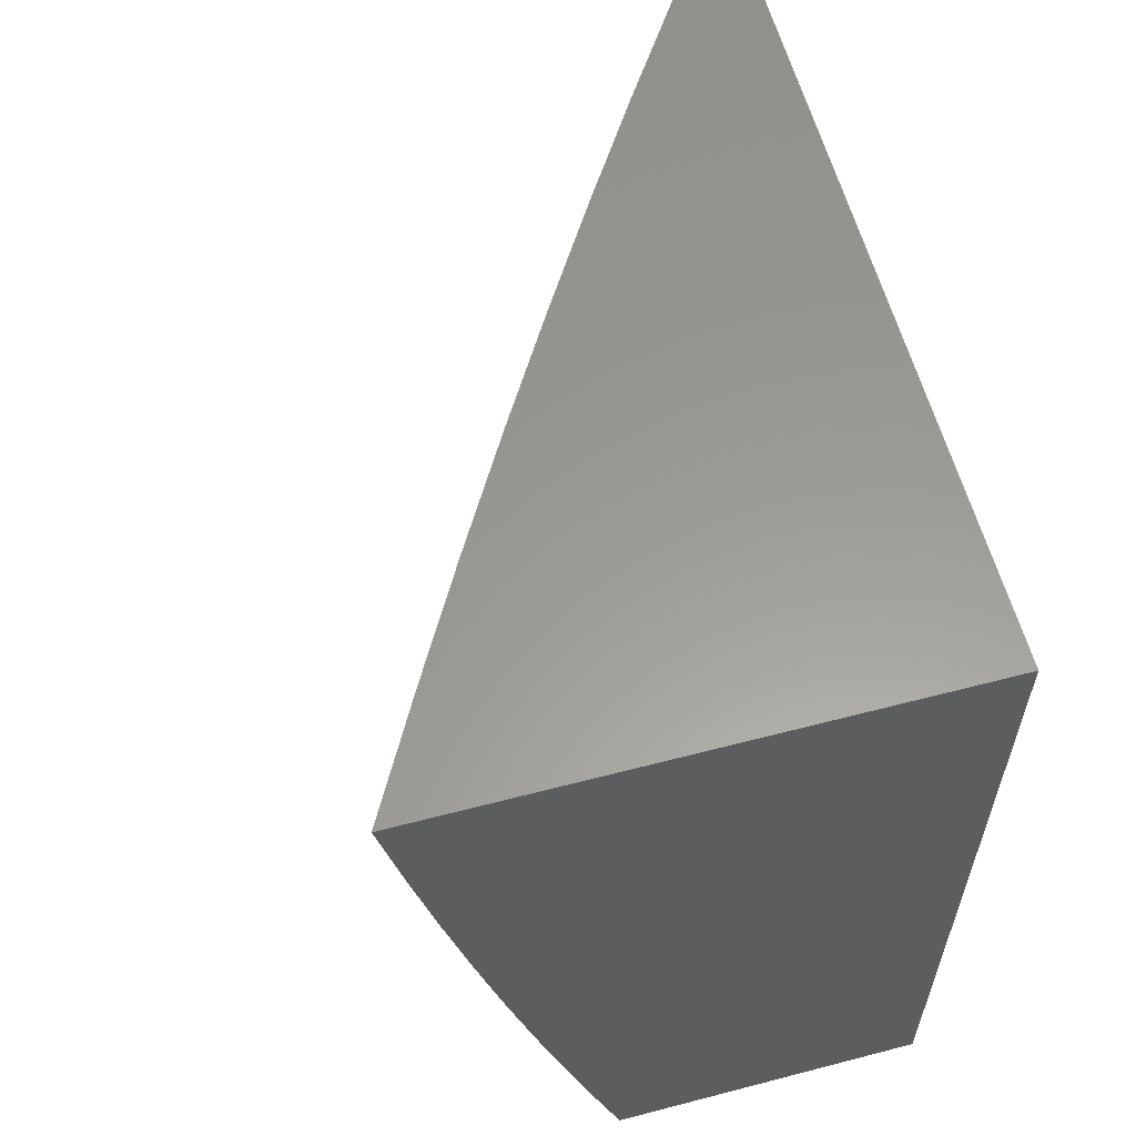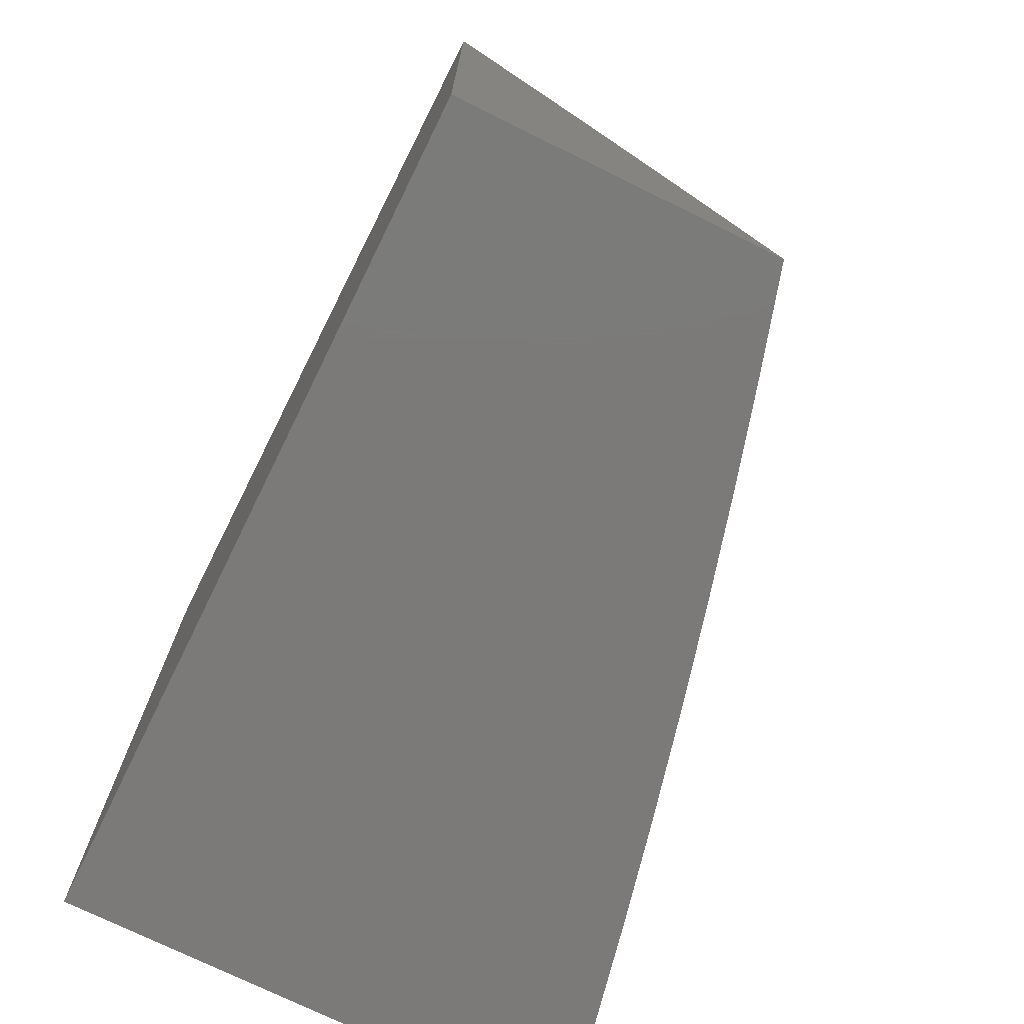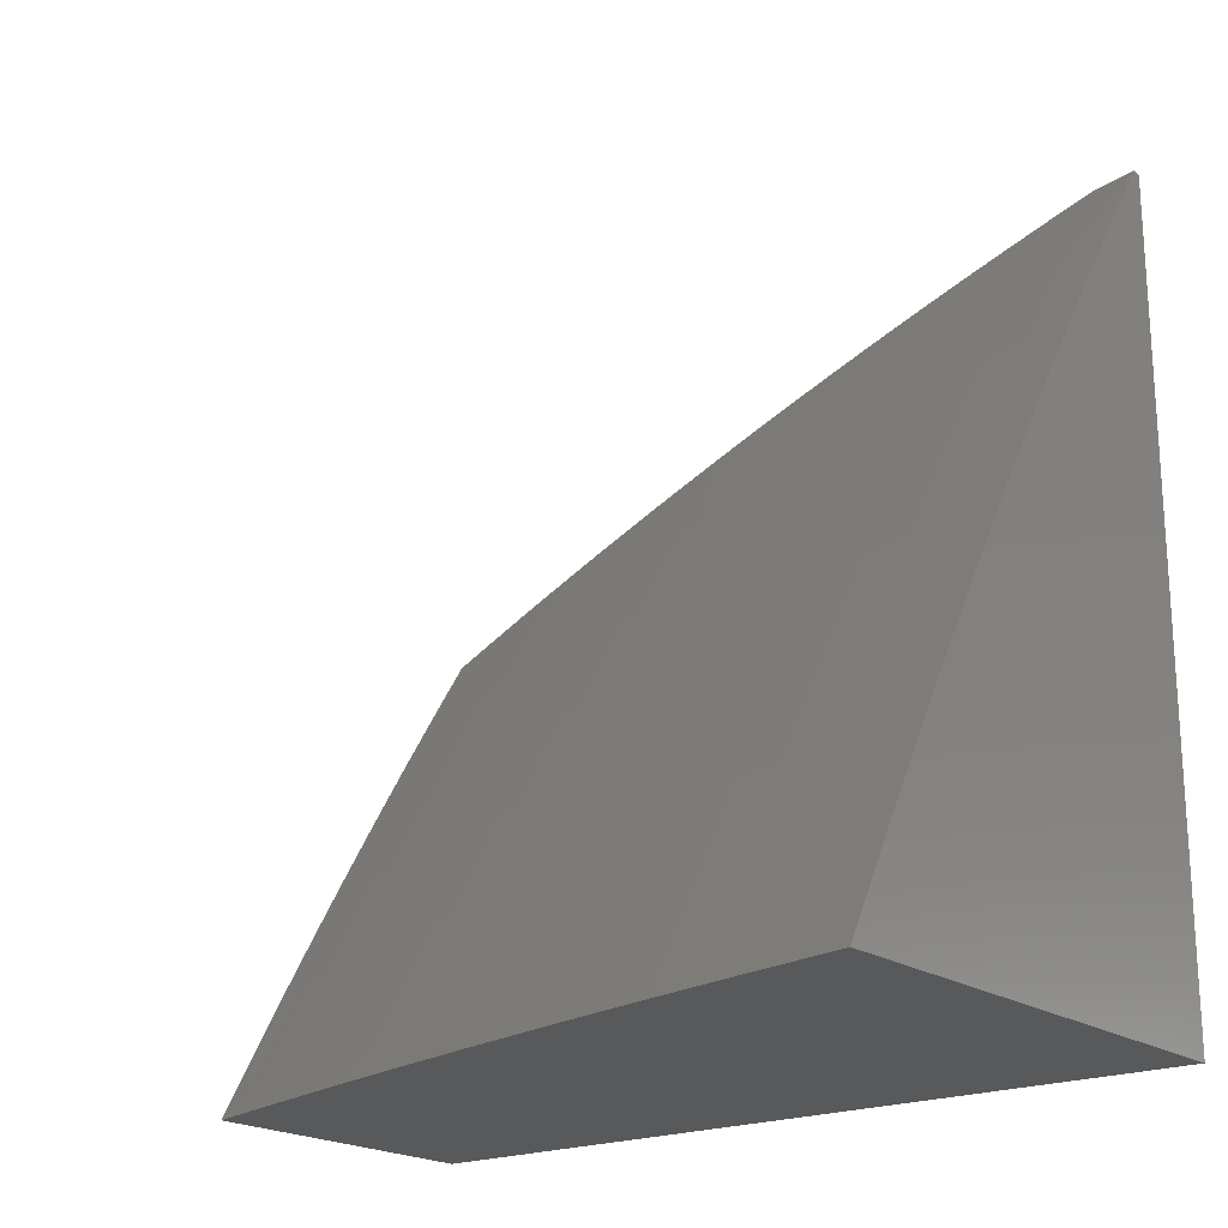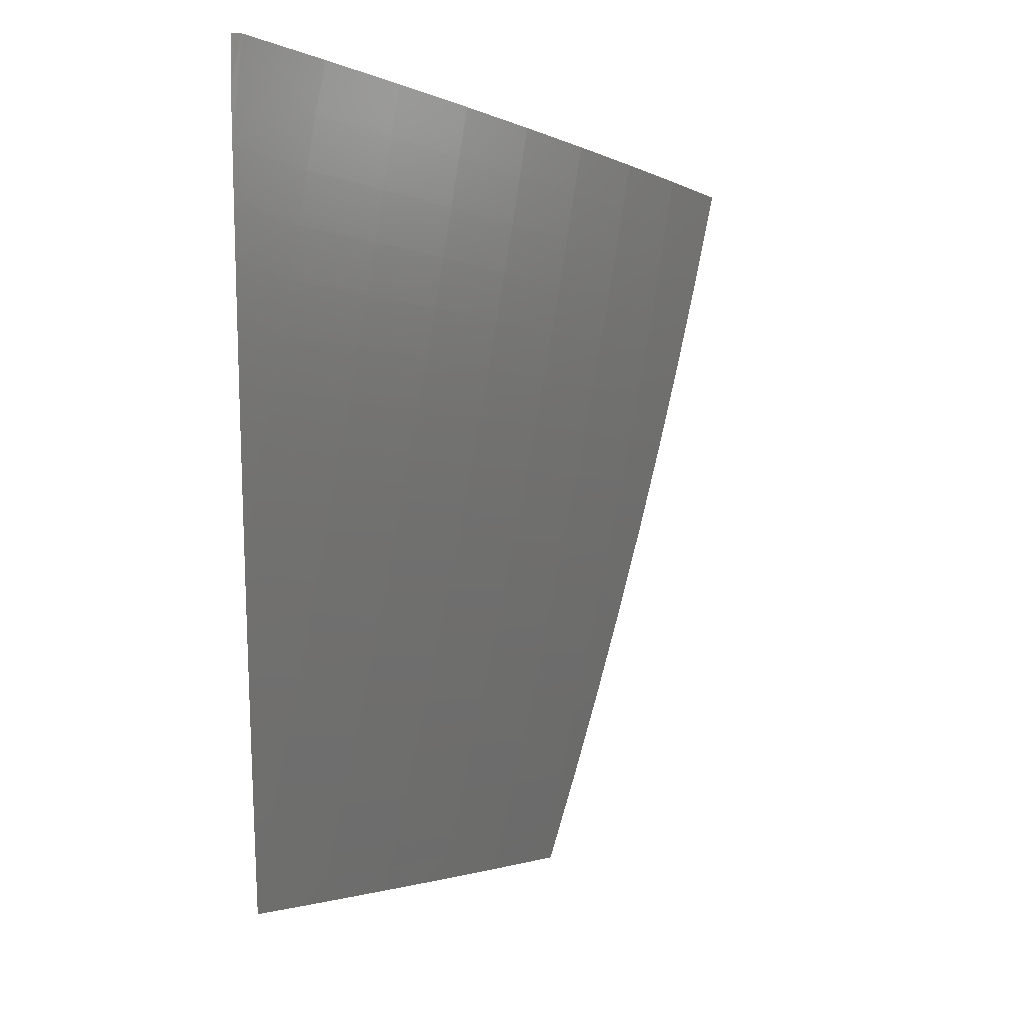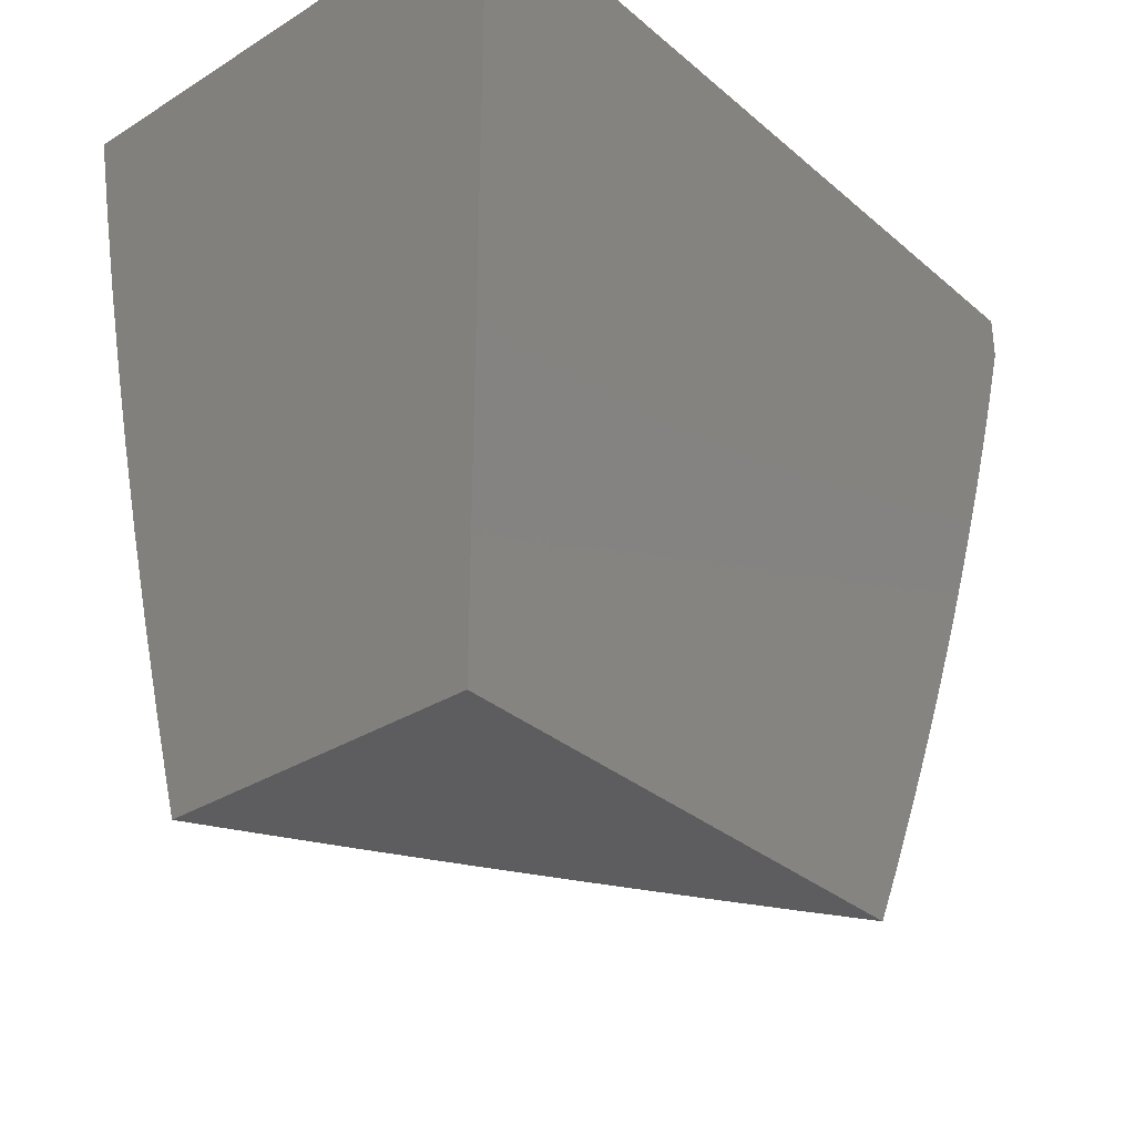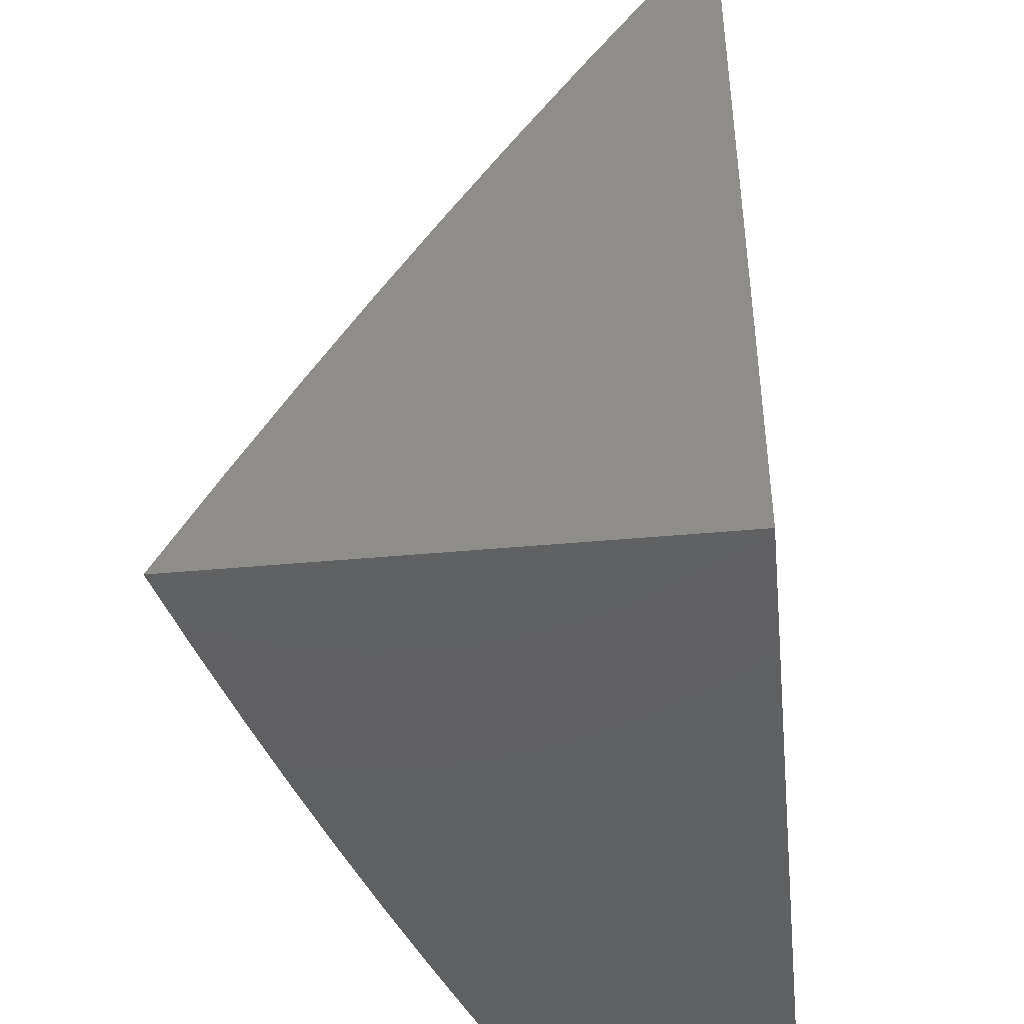
<metadata>
{"format":"stl","ext":"stl","renderer":"f3d","projection":"perspective","resolution":1024,"background":"white","views":[{"elev":59.7,"azim":-15.0,"up":"+Z"},{"elev":-73.7,"azim":153.8,"up":"+Y"},{"elev":-20.3,"azim":-51.5,"up":"+Y"},{"elev":-2.3,"azim":178.9,"up":"+Z"},{"elev":-32.6,"azim":40.7,"up":"+Z"},{"elev":-42.0,"azim":6.4,"up":"+Y"}]}
</metadata>
<code>
# stl→obj: 197 verts, 390 faces
v -9.05 5.554 -3
v -9.078 5.527 -2.969
v -9 5.632 -3
v -9.085 5.531 -2.937
v -9.006 5.653 -2.937
v -9.091 5.535 -2.906
v -9.012 5.657 -2.906
v -9.098 5.539 -2.875
v -9.019 5.661 -2.875
v -9.105 5.543 -2.843
v -9.026 5.666 -2.843
v -9.111 5.547 -2.812
v -9.032 5.67 -2.812
v -9.118 5.551 -2.781
v -9.039 5.674 -2.781
v -9.124 5.555 -2.75
v -9.045 5.678 -2.75
v -9.131 5.559 -2.718
v -9.051 5.682 -2.718
v -9.137 5.563 -2.687
v -9.057 5.686 -2.687
v -9.143 5.566 -2.656
v -9.064 5.689 -2.656
v -9.149 5.57 -2.624
v -9.07 5.693 -2.624
v -9.155 5.574 -2.593
v -9.076 5.697 -2.593
v -9.161 5.577 -2.562
v -9.081 5.701 -2.562
v -9.167 5.581 -2.531
v -9.087 5.704 -2.531
v -9.173 5.585 -2.499
v -9.093 5.708 -2.499
v -9.179 5.588 -2.468
v -9.099 5.711 -2.468
v -9.184 5.591 -2.437
v -9.104 5.715 -2.437
v -9.195 5.598 -2.374
v -9.115 5.722 -2.374
v -9.206 5.605 -2.312
v -9.126 5.729 -2.312
v -9.217 5.611 -2.249
v -9.136 5.735 -2.249
v -9.227 5.617 -2.187
v -9.146 5.741 -2.187
v -9.237 5.623 -2.125
v -9.156 5.748 -2.125
v -9.246 5.629 -2.062
v -9.166 5.753 -2.062
v -9.177 5.756 -2
v -9.095 5.879 -2
v -9.1 5.476 -3
v -9.155 5.404 -2.969
v -9.162 5.408 -2.937
v -9.169 5.412 -2.906
v -9.176 5.416 -2.875
v -9.182 5.42 -2.843
v -9.189 5.423 -2.812
v -9.195 5.427 -2.781
v -9.202 5.431 -2.75
v -9.208 5.435 -2.718
v -9.215 5.439 -2.687
v -9.221 5.442 -2.656
v -9.227 5.446 -2.624
v -9.233 5.449 -2.593
v -9.239 5.453 -2.562
v -9.245 5.456 -2.531
v -9.251 5.46 -2.499
v -9.257 5.463 -2.468
v -9.263 5.467 -2.437
v -9.274 5.473 -2.374
v -9.285 5.479 -2.312
v -9.295 5.486 -2.249
v -9.306 5.492 -2.187
v -9.316 5.497 -2.125
v -9.325 5.503 -2.062
v -9.257 5.633 -2
v -9.335 5.509 -2
v -9.402 5.378 -2.062
v -9.411 5.383 -2
v -9.476 5.251 -2.062
v -9.486 5.256 -2
v -9.558 5.129 -2
v -9.549 5.124 -2.062
v -9.63 5 -2
v -9.604 5 -2.126
v -9.539 5.118 -2.125
v -9.529 5.113 -2.187
v -9.456 5.24 -2.187
v -9.446 5.234 -2.249
v -9.382 5.366 -2.187
v -9.371 5.36 -2.249
v -9.149 5.398 -3
v -9.197 5.319 -3
v -9.23 5.28 -2.969
v -9.244 5.24 -3
v -9.304 5.155 -2.969
v -9.291 5.16 -3
v -9.337 5.08 -3
v -9.375 5.03 -2.969
v -9.382 5 -3
v -9.382 5.034 -2.937
v -9.419 5 -2.876
v -9.389 5.038 -2.906
v -9.396 5.041 -2.875
v -9.318 5.163 -2.906
v -9.324 5.167 -2.875
v -9.251 5.292 -2.875
v -9.258 5.296 -2.843
v -9.454 5 -2.752
v -9.41 5.049 -2.812
v -9.403 5.045 -2.843
v -9.487 5 -2.628
v -9.436 5.063 -2.687
v -9.43 5.059 -2.718
v -9.423 5.056 -2.75
v -9.351 5.182 -2.75
v -9.345 5.178 -2.781
v -9.278 5.307 -2.75
v -9.271 5.303 -2.781
v -9.518 5 -2.503
v -9.461 5.076 -2.562
v -9.455 5.073 -2.593
v -9.449 5.07 -2.624
v -9.377 5.196 -2.624
v -9.371 5.192 -2.656
v -9.303 5.321 -2.624
v -9.297 5.318 -2.656
v -9.549 5 -2.378
v -9.485 5.089 -2.437
v -9.479 5.086 -2.468
v -9.473 5.083 -2.499
v -9.401 5.209 -2.499
v -9.395 5.206 -2.531
v -9.327 5.335 -2.499
v -9.321 5.332 -2.531
v -9.577 5 -2.252
v -9.508 5.101 -2.312
v -9.496 5.095 -2.374
v -9.413 5.216 -2.437
v -9.407 5.213 -2.468
v -9.339 5.342 -2.437
v -9.333 5.338 -2.468
v -9.518 5.107 -2.249
v -9.435 5.228 -2.312
v -9.424 5.222 -2.374
v -9.361 5.354 -2.312
v -9.35 5.348 -2.374
v -9.083 5.877 -2.062
v -9.012 6 -2
v -9 5.981 -2.117
v -9 6 -2.056
v -9.074 5.871 -2.125
v -9 5.962 -2.177
v -9.064 5.865 -2.187
v -9 5.942 -2.237
v -9.054 5.858 -2.249
v -9 5.921 -2.297
v -9.044 5.851 -2.312
v -9 5.9 -2.357
v -9.033 5.845 -2.374
v -9 5.878 -2.417
v -9.023 5.838 -2.437
v -9 5.856 -2.476
v -9.017 5.834 -2.468
v -9.011 5.83 -2.499
v -9 5.833 -2.535
v -9.006 5.827 -2.531
v -9 5.81 -2.594
v -9 5.786 -2.653
v -9 5.762 -2.711
v -9 5.737 -2.769
v -9 5.711 -2.827
v -9 5.685 -2.885
v -9 5.659 -2.943
v -9.237 5.284 -2.937
v -9.244 5.288 -2.906
v -9.264 5.299 -2.812
v -9.331 5.171 -2.843
v -9.284 5.311 -2.718
v -9.29 5.314 -2.687
v -9.309 5.325 -2.593
v -9.315 5.328 -2.562
v -9.392 5.372 -2.125
v -9.311 5.159 -2.937
v -9.338 5.174 -2.812
v -9.417 5.052 -2.781
v -9.358 5.185 -2.718
v -9.364 5.189 -2.687
v -9.383 5.199 -2.593
v -9.389 5.203 -2.562
v -9.466 5.246 -2.125
v -9.443 5.066 -2.656
v -9.467 5.08 -2.531
v -9 6 -2
v -9 5 -2
v -9 5 -3
f 1 2 3
f 3 2 4
f 3 4 5
f 5 4 6
f 5 6 7
f 7 6 8
f 7 8 9
f 9 8 10
f 9 10 11
f 11 10 12
f 11 12 13
f 13 12 14
f 13 14 15
f 15 14 16
f 15 16 17
f 17 16 18
f 17 18 19
f 19 18 20
f 19 20 21
f 21 20 22
f 21 22 23
f 23 22 24
f 23 24 25
f 25 24 26
f 25 26 27
f 27 26 28
f 27 28 29
f 29 28 30
f 29 30 31
f 31 30 32
f 31 32 33
f 33 32 34
f 33 34 35
f 35 34 36
f 35 36 37
f 37 36 38
f 37 38 39
f 39 38 40
f 39 40 41
f 41 40 42
f 41 42 43
f 43 42 44
f 43 44 45
f 45 44 46
f 45 46 47
f 47 46 48
f 47 48 49
f 49 48 50
f 49 50 51
f 1 52 2
f 2 52 53
f 2 53 4
f 4 53 54
f 4 54 6
f 6 54 55
f 6 55 8
f 8 55 56
f 8 56 10
f 10 56 57
f 10 57 12
f 12 57 58
f 12 58 14
f 14 58 59
f 14 59 16
f 16 59 60
f 16 60 18
f 18 60 61
f 18 61 20
f 20 61 62
f 20 62 22
f 22 62 63
f 22 63 24
f 24 63 64
f 24 64 26
f 26 64 65
f 26 65 28
f 28 65 66
f 28 66 30
f 30 66 67
f 30 67 32
f 32 67 68
f 32 68 34
f 34 68 69
f 34 69 36
f 36 69 70
f 36 70 38
f 38 70 71
f 38 71 40
f 40 71 72
f 40 72 42
f 42 72 73
f 42 73 44
f 44 73 74
f 44 74 46
f 46 74 75
f 46 75 48
f 48 75 76
f 48 76 77
f 77 76 78
f 78 76 79
f 78 79 80
f 80 79 81
f 80 81 82
f 82 81 83
f 83 81 84
f 83 84 85
f 85 84 86
f 86 84 87
f 86 87 88
f 88 87 89
f 88 89 90
f 90 89 91
f 90 91 92
f 92 91 74
f 92 74 73
f 52 93 53
f 53 93 94
f 53 94 95
f 95 94 96
f 95 96 97
f 97 96 98
f 97 98 99
f 97 99 100
f 100 99 101
f 100 101 102
f 102 101 103
f 102 103 104
f 104 103 105
f 104 105 106
f 106 105 107
f 106 107 108
f 108 107 109
f 108 109 57
f 57 109 58
f 110 111 103
f 103 111 112
f 103 112 105
f 105 112 107
f 113 114 110
f 110 114 115
f 110 115 116
f 116 115 117
f 116 117 118
f 118 117 119
f 118 119 120
f 120 119 60
f 120 60 59
f 121 122 113
f 113 122 123
f 113 123 124
f 124 123 125
f 124 125 126
f 126 125 127
f 126 127 128
f 128 127 64
f 128 64 63
f 129 130 121
f 121 130 131
f 121 131 132
f 132 131 133
f 132 133 134
f 134 133 135
f 134 135 136
f 136 135 68
f 136 68 67
f 137 138 129
f 129 138 139
f 129 139 130
f 130 139 140
f 130 140 141
f 141 140 142
f 141 142 143
f 143 142 70
f 143 70 69
f 86 88 137
f 137 88 144
f 137 144 138
f 138 144 145
f 138 145 146
f 146 145 147
f 146 147 148
f 148 147 72
f 148 72 71
f 77 50 48
f 49 51 149
f 149 51 150
f 149 150 151
f 151 150 152
f 149 151 153
f 153 151 154
f 153 154 155
f 155 154 156
f 155 156 157
f 157 156 158
f 157 158 159
f 159 158 160
f 159 160 161
f 161 160 162
f 161 162 163
f 163 162 164
f 163 164 165
f 165 164 166
f 165 166 35
f 35 166 33
f 164 167 166
f 166 167 168
f 166 168 33
f 33 168 31
f 167 169 168
f 168 169 29
f 168 29 31
f 29 169 27
f 27 169 170
f 27 170 25
f 25 170 23
f 170 171 23
f 23 171 21
f 21 171 19
f 19 171 172
f 19 172 17
f 17 172 15
f 172 173 15
f 15 173 13
f 13 173 11
f 11 173 174
f 11 174 9
f 9 174 7
f 174 175 7
f 7 175 5
f 175 3 5
f 149 153 49
f 49 153 47
f 153 155 47
f 47 155 45
f 155 157 45
f 45 157 43
f 157 159 43
f 43 159 41
f 159 161 41
f 41 161 39
f 165 35 37
f 161 163 39
f 39 163 37
f 163 165 37
f 53 95 54
f 54 95 176
f 54 176 55
f 55 176 177
f 55 177 56
f 56 177 108
f 56 108 57
f 59 58 178
f 178 58 109
f 178 109 179
f 179 109 107
f 179 107 112
f 60 119 61
f 61 119 180
f 61 180 62
f 62 180 181
f 62 181 63
f 63 181 128
f 64 127 65
f 65 127 182
f 65 182 66
f 66 182 183
f 66 183 67
f 67 183 136
f 143 69 135
f 135 69 68
f 148 71 142
f 142 71 70
f 92 73 147
f 147 73 72
f 74 91 75
f 75 91 184
f 75 184 76
f 76 184 79
f 95 97 176
f 176 97 185
f 176 185 177
f 177 185 106
f 177 106 108
f 59 178 120
f 120 178 186
f 120 186 118
f 118 186 187
f 118 187 116
f 116 187 110
f 186 178 179
f 119 117 180
f 180 117 188
f 180 188 181
f 181 188 189
f 181 189 128
f 128 189 126
f 127 125 182
f 182 125 190
f 182 190 183
f 183 190 191
f 183 191 136
f 136 191 134
f 141 143 133
f 133 143 135
f 146 148 140
f 140 148 142
f 90 92 145
f 145 92 147
f 91 89 184
f 184 89 192
f 184 192 79
f 79 192 81
f 104 106 185
f 100 102 97
f 97 102 185
f 102 104 185
f 112 111 179
f 179 111 186
f 117 115 188
f 188 115 114
f 188 114 189
f 189 114 193
f 189 193 126
f 126 193 124
f 125 123 190
f 190 123 122
f 190 122 191
f 191 122 194
f 191 194 134
f 134 194 132
f 130 141 131
f 131 141 133
f 138 146 139
f 139 146 140
f 88 90 144
f 144 90 145
f 84 81 192
f 84 192 87
f 87 192 89
f 110 187 111
f 111 187 186
f 113 124 193
f 193 114 113
f 121 132 194
f 194 122 121
f 150 51 195
f 195 51 196
f 196 51 50
f 196 50 77
f 77 78 196
f 196 78 80
f 196 80 82
f 82 83 196
f 196 83 85
f 85 86 196
f 196 86 137
f 196 137 129
f 129 121 196
f 196 121 113
f 196 113 110
f 196 110 197
f 197 110 103
f 197 103 101
f 101 99 197
f 197 99 98
f 197 98 96
f 96 94 197
f 197 94 93
f 197 93 52
f 52 1 197
f 197 1 3
f 152 150 195
f 3 175 197
f 197 175 174
f 197 174 173
f 173 172 197
f 197 172 171
f 197 171 196
f 196 171 170
f 196 170 169
f 169 167 196
f 196 167 164
f 196 164 162
f 162 160 196
f 196 160 158
f 196 158 156
f 156 154 196
f 196 154 151
f 196 151 195
f 195 151 152

</code>
